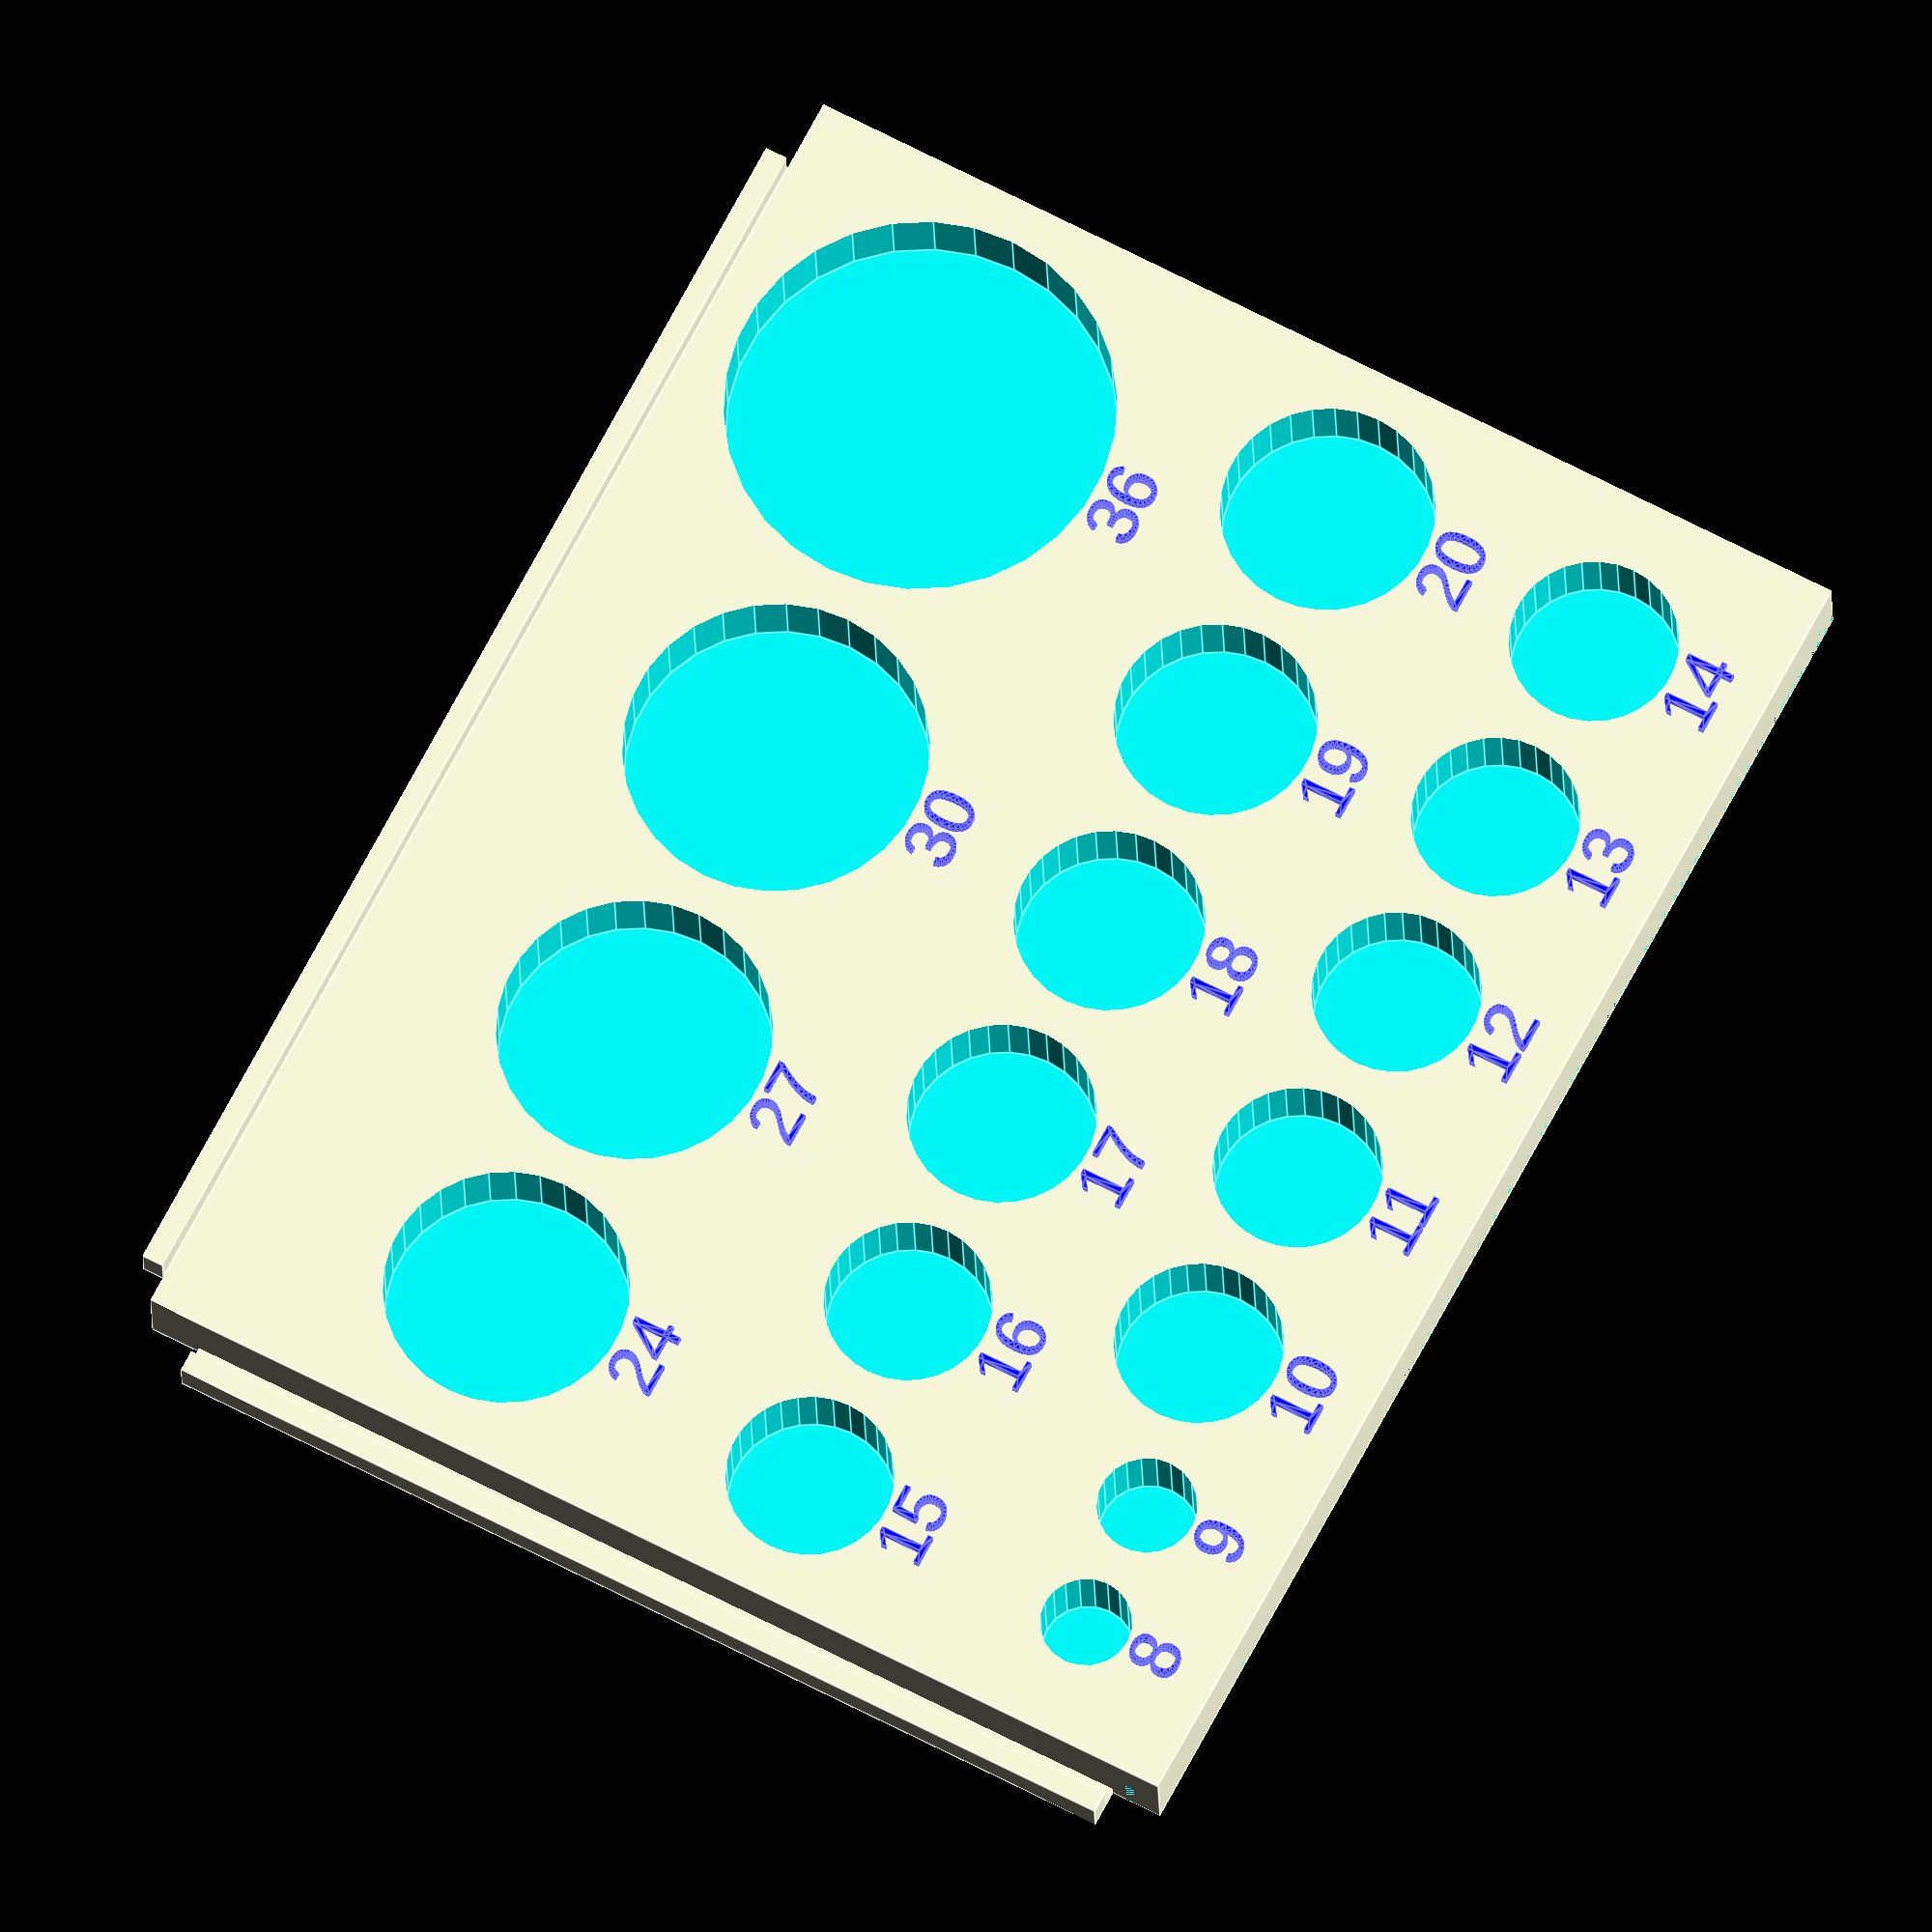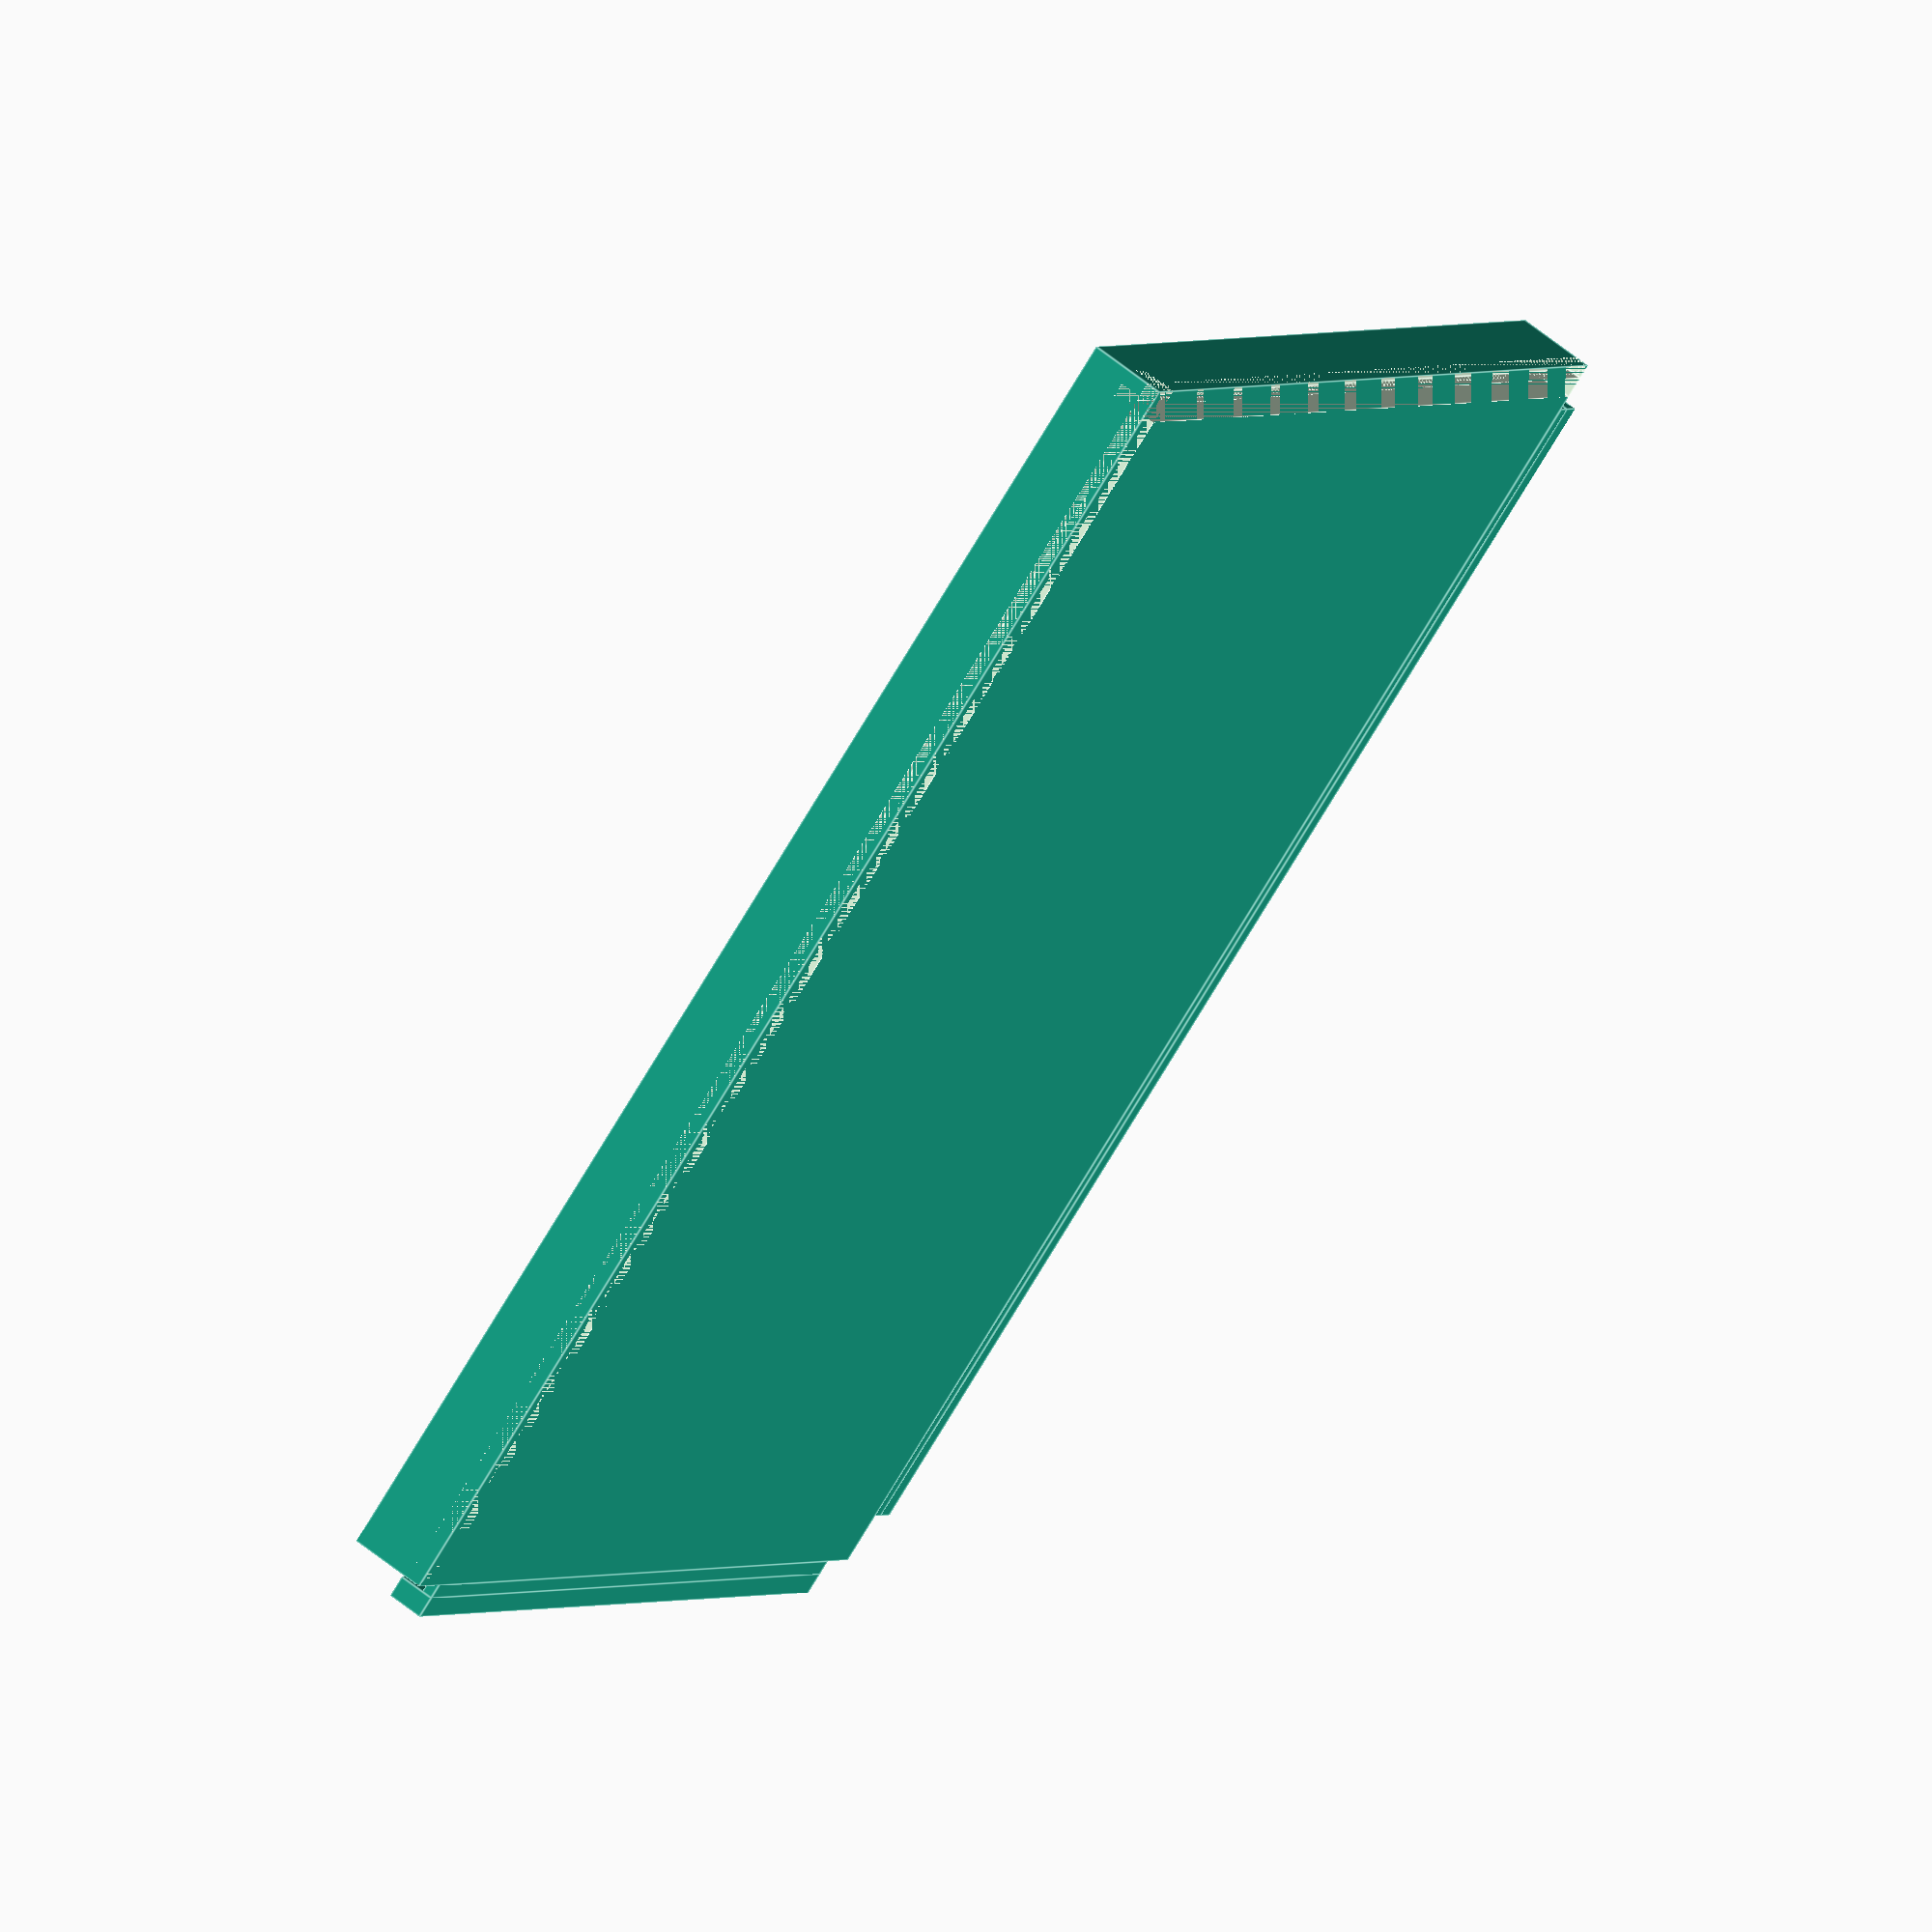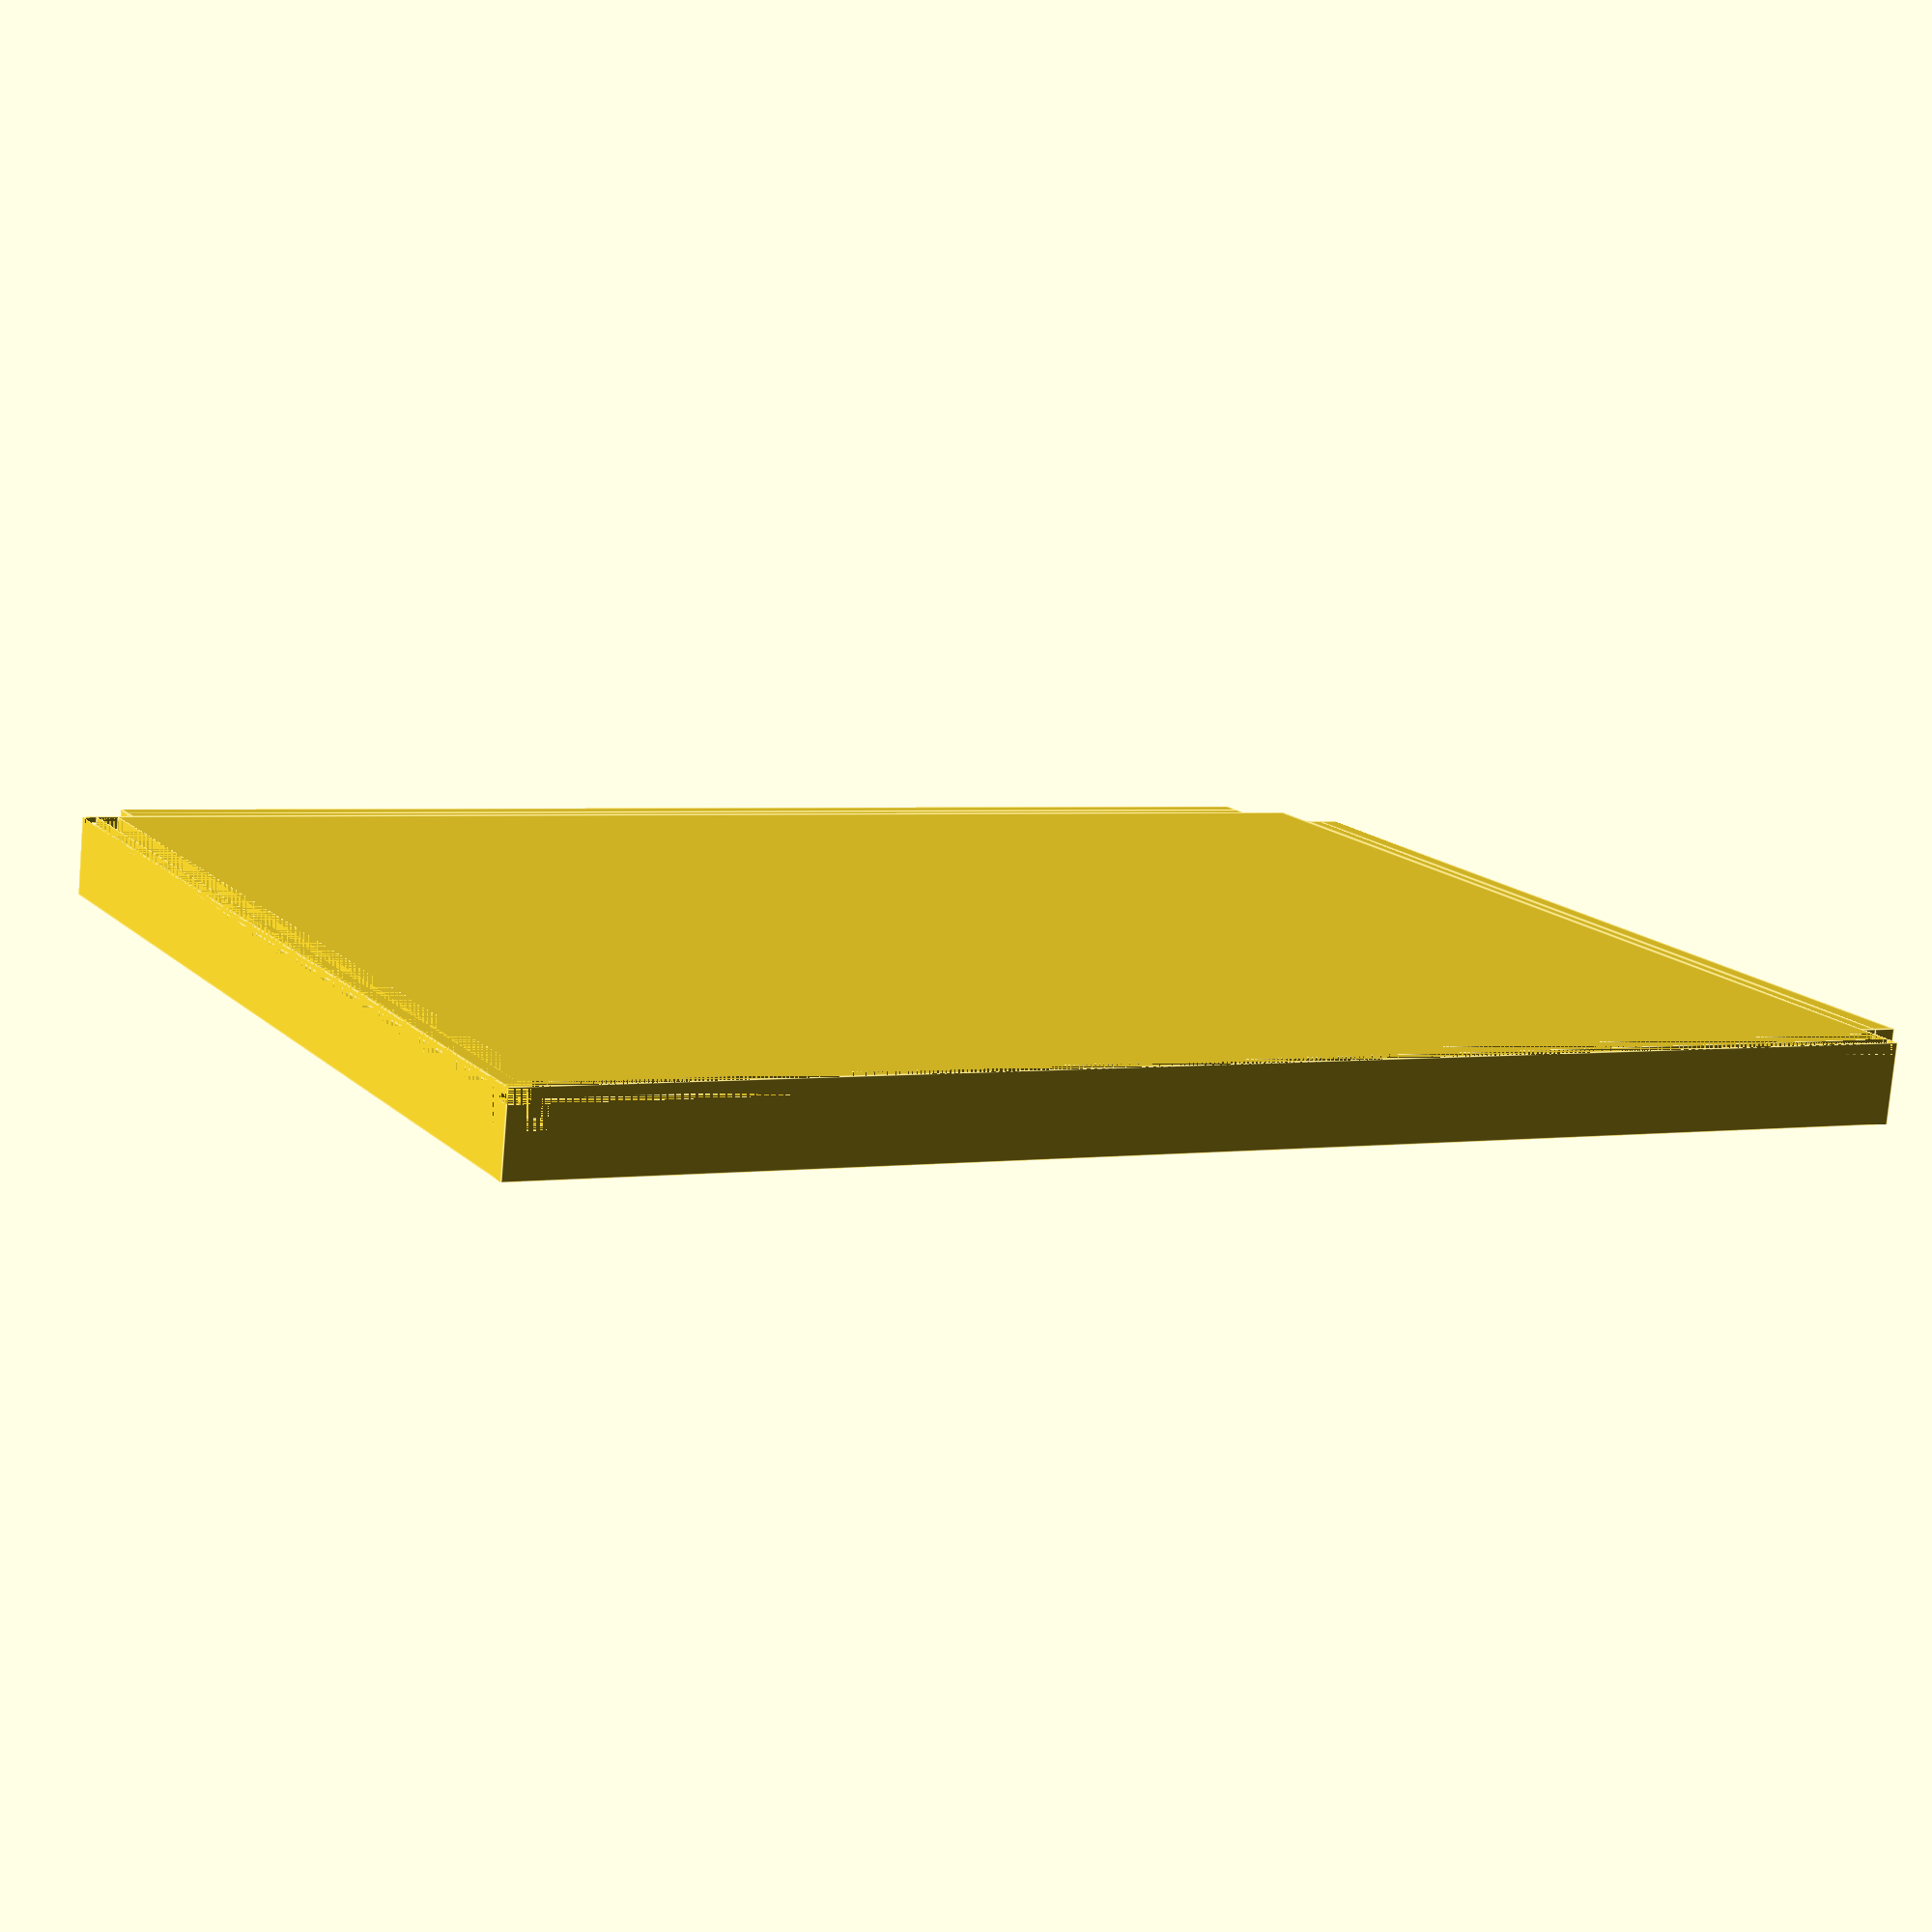
<openscad>
xSize = 190; // Width of the block
ySize = 150; // Length of the block
thickness = 10; // Height of the block

bottomThickness = 0.7; // Thickness of the remaining block in the tool cut outs
 
textHeight = 1.2; // Depth of the extruded text

// Extra clearance is required to make to socket slip in nicely
// The amount of tollerance required varies on the size of socket.
toolClearanceOffset = 0.4; // base clearance applied to each hole
toolClearanceGain = 0.01; // 1% of diameter extra clearance

toolSpace = 6; // X Gap between sockets
 
autoRowGap = 15; // The gap between the biggest tool in each row.

textSize = 7; // Size of the text
textOffset = 1; // Y offset of the text from the tool cut out 
 
// Link edges allow peices to slot together. Set to 1 to enable, 0 to disable
topLink = 1;
bottomLink = 1;
leftLink = 1;
rightLink = 1;

// Enter diameters of the tool cut outs as they appear on the block
// the first row must contain a zero and the first entry in each row must be zero
toolDia =  [
[0], 
//  Sockets
[0, 31.9, 35.8, 39.8, 51],
[0, 21.7, 21.7, 24.5, 24.7, 26.3, 27.8],
[0, 11.7,12.8,21.9, 21.9, 21.9, 21.8, 21.9],
//[0, 11.5, 11.6],
// Deep sockets
//[0,   16.9, 16.9, 20,   20.9, 23.8,  25.8],
//[0, 16.8, 18.8, 22,   27.6],
// Hex 
//[0, 21.9, 21.8, 21.9, 23.9, 25.9, 27.9],
//[0, 17.4, 17.4, 17.4, 17.4, 17.4, 17.4],

// Torx
//[0, 17.9, 17.9, 17.9, 17.9, 17.7, 17.8, 17.9, 17.8, 17.9, 17.9],
// External Torx
//[0, 12, 12, 12, 12,11.9, 16.9, 16.9, 17.9, 19.7, 21.9, 23.9],
// Small Torx
//[0, 16.8, 7.1, 7.1, 7.1, 7.1, 7.1, 7.1, 7.1],
// Step up/down
//[0, 25.1, 22.8, 17.7, 11.7, 22.1, 21.5, 15.7],
];

// add the text for each entry above (there must be an entry for each tool)
// Text must have have dummy entries to match the diameter array
toolText = [
["X"], 
// Sockets
["x",       "24",     "27",     "30",     "36"],
["x",       "15",     "16",     "17",     "18",     "19",     "20"],
["x",       "8","9","10",     "11",     "12",     "13",     "14"],
["x",       "5",      "6"],
// Deep Sockets
["x",        "12", "13",  "14", "15", "17", "19"],
["x",     "10", "11", " 10 Spk" , "14 Spk"],
// Hex sockets
["x", "H8", "H10", "H12", "H14", "H17", "H19"],
["x", "H2.5", "H3", "H4", "H5", "H6", "H7"],
// Torx
["x", "T10", "T15", "T20", "T25", "T27", "T30", "T40", "T45", "T50", "T55"],
// External Torx
["x", "E4", "E5", "E6", "E7", "E8", "E10", "E12", "E14", "E16", "E18", "E20"],
// Torx Small bits
["x", "Adpt", "T10", "T15", "T20", "T25", "T27", "T30", "T40"],
// Step up/downs
["x", "↑", "↑", "↑", "↑", "↓", "↓", "↓"]
];

// number of rows from the array
toolRows = len (toolDia);

// calculate the maximum socket size in this row
function maximum(array, index = 0) = (index < len(array) - 1) ? max(array[index], maximum(array, index+1)) : array[index];

// Recursive sum to calculate accumulative offset
function sum(array,index,start=0, gap) = (index==start ? array[index] : array[index] + sum(array,index-1,start, gap)+gap);

// Add or cut out linked edges
module link(x, y, length, angle, clearance)
{
    rotate (angle, 0, 0) 
    {
        translate ([x,y, - bottomThickness]) cube ([length, 2, 2-clearance]);
        translate ([x,y + 2, - bottomThickness]) cube ([length, 3, 5]);
    }
}

// calculate the row sizes
rowSize = [for (xLoop = [0:toolRows-1]) maximum (toolDia[xLoop],0)];

// Calculate where to start in the y axis to centre tools on the block    
yStart = (ySize+autoRowGap-textSize-sum(rowSize,toolRows-1,0, autoRowGap))/2; 

difference () {
    union () {  
        // Draw the block
        translate ([0,0, -bottomThickness]) cube ([xSize, ySize, thickness + bottomThickness]);
        // Add links
        if (topLink == 1) link (7, ySize, xSize - 14, 0,0.5);
        if (leftLink == 1) link (7, 0, ySize -14, 90, 0.5);

        // add the text
        // Loop through the rows
        for (xLoop = [1:toolRows-1]) 
        {
            toolsPerRow = len (toolDia[xLoop]);
            xStart = (xSize+toolSpace-sum(toolDia[xLoop],toolsPerRow-1,0, toolSpace))/2;
             
            // loop through the tools on this row
            for (yLoop = [1:toolsPerRow])
            {
                diameter = toolDia [xLoop][yLoop];
                xPos = (sum(toolDia[xLoop],yLoop-1,0, toolSpace)+0.5*diameter) + xStart;
                yPos =  ySize - ((yStart + sum (rowSize, xLoop-1, 0, autoRowGap)+rowSize[xLoop]) - 0.5*diameter)-textOffset;
                color ([0,0,1]) translate ([xPos, yPos - (0.5*diameter), thickness]) linear_extrude (height = textHeight) text (toolText [xLoop][yLoop], size = textSize, valign = "top", halign = "center", font = "Liberation Sans");
            }
        }
    }
    // remove the link cut outs
    if (bottomLink == 1) link (0, 0, xSize, 0,0);
    if (rightLink == 1) link (0, -xSize, ySize, 90,0);

    // remove the tools
    // loop through the rows
    for (xLoop = [1:toolRows-1])
    {
        toolsPerRow = len (toolDia[xLoop]);
        xStart = (xSize+toolSpace-sum(toolDia[xLoop],toolsPerRow-1,0, toolSpace))/2;
        
        // loop through the tools in this row
        for (yLoop = [1:toolsPerRow-1])
        {
            toolClearance = (toolDia[xLoop][yLoop] * toolClearanceGain) + toolClearanceOffset;
            diameter = toolDia [xLoop][yLoop] + toolClearance;
            xpos = (sum(toolDia[xLoop],yLoop-1,0, toolSpace)+0.5*diameter) + xStart;
            yPos =  ySize - ((yStart + sum (rowSize, xLoop-1, 0, autoRowGap)+rowSize[xLoop]) - 0.5*diameter);
              
            translate ([xpos, yPos, 0]) cylinder (h = thickness+1, d = diameter, center = false);
        }
    }
}

</openscad>
<views>
elev=201.3 azim=117.8 roll=178.6 proj=o view=edges
elev=298.1 azim=216.3 roll=129.5 proj=o view=edges
elev=258.2 azim=207.7 roll=5.1 proj=p view=edges
</views>
